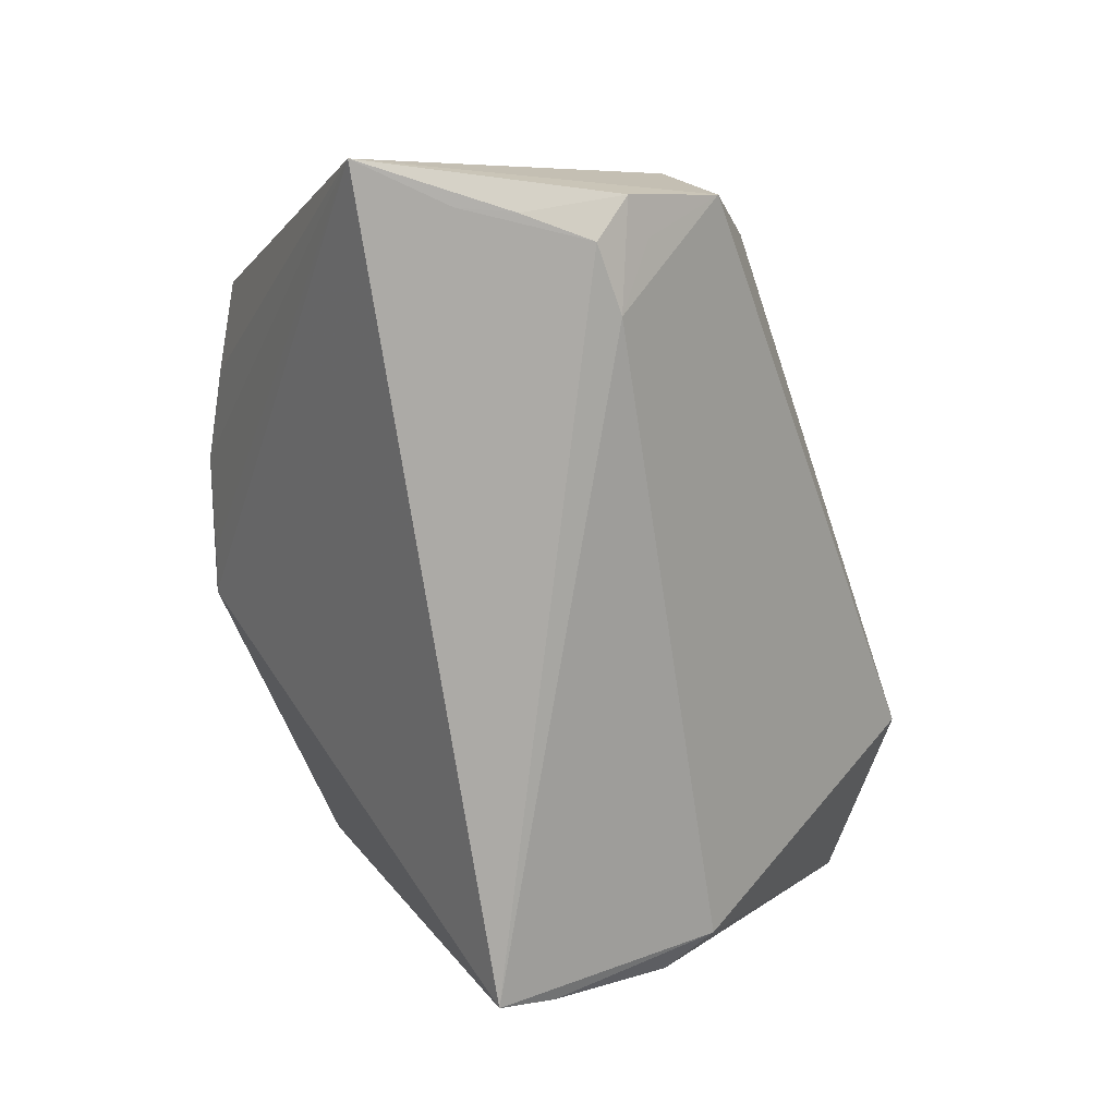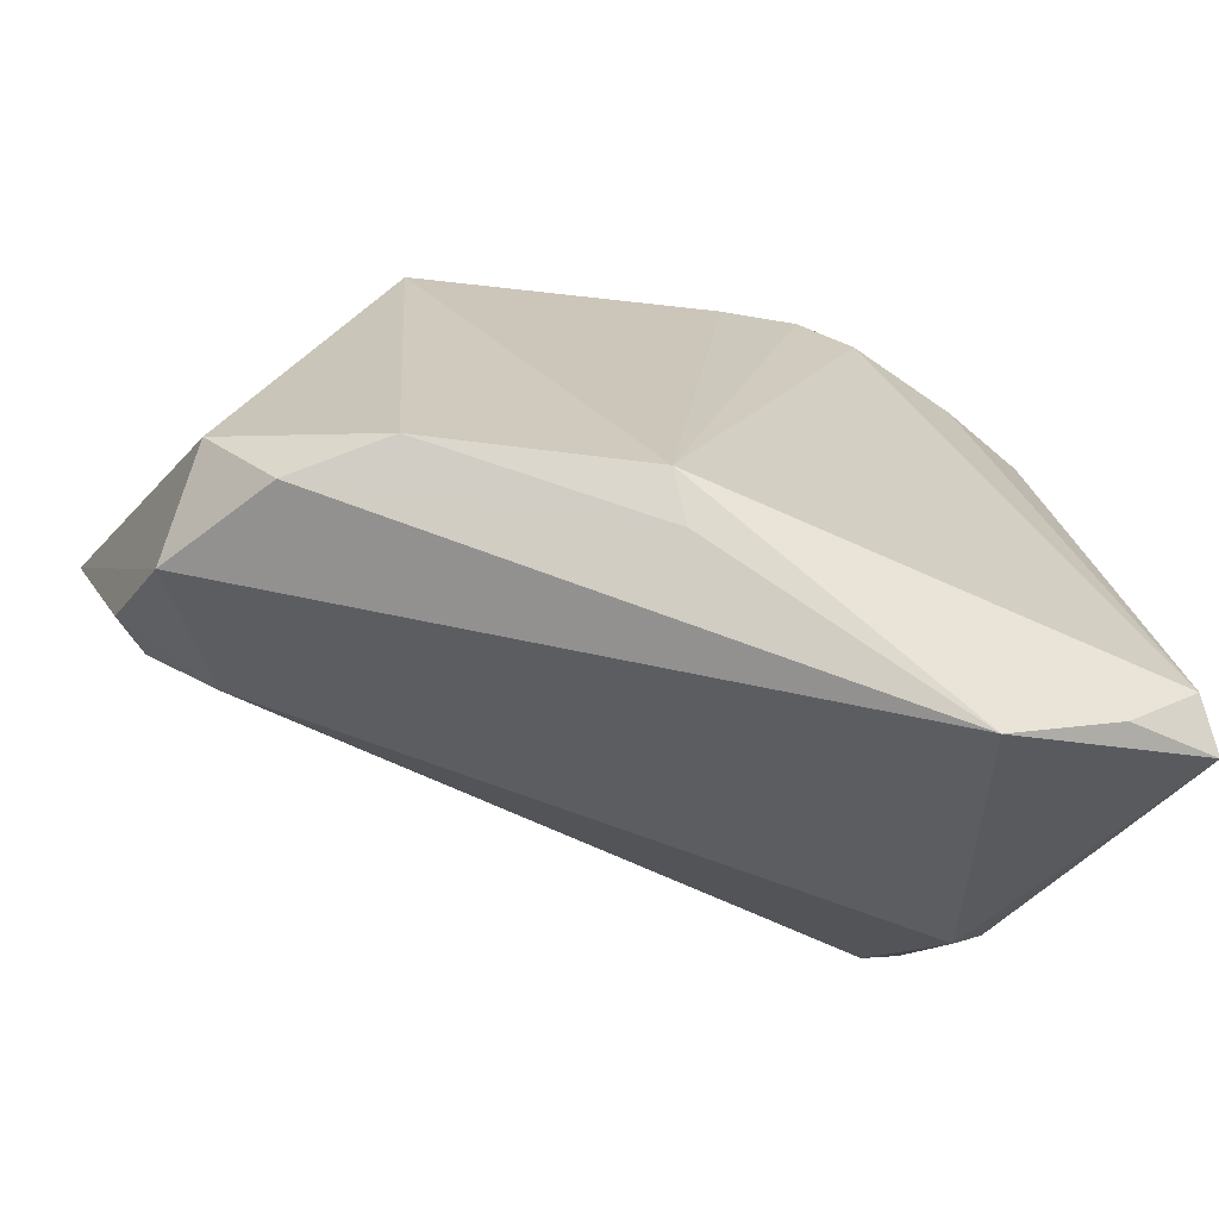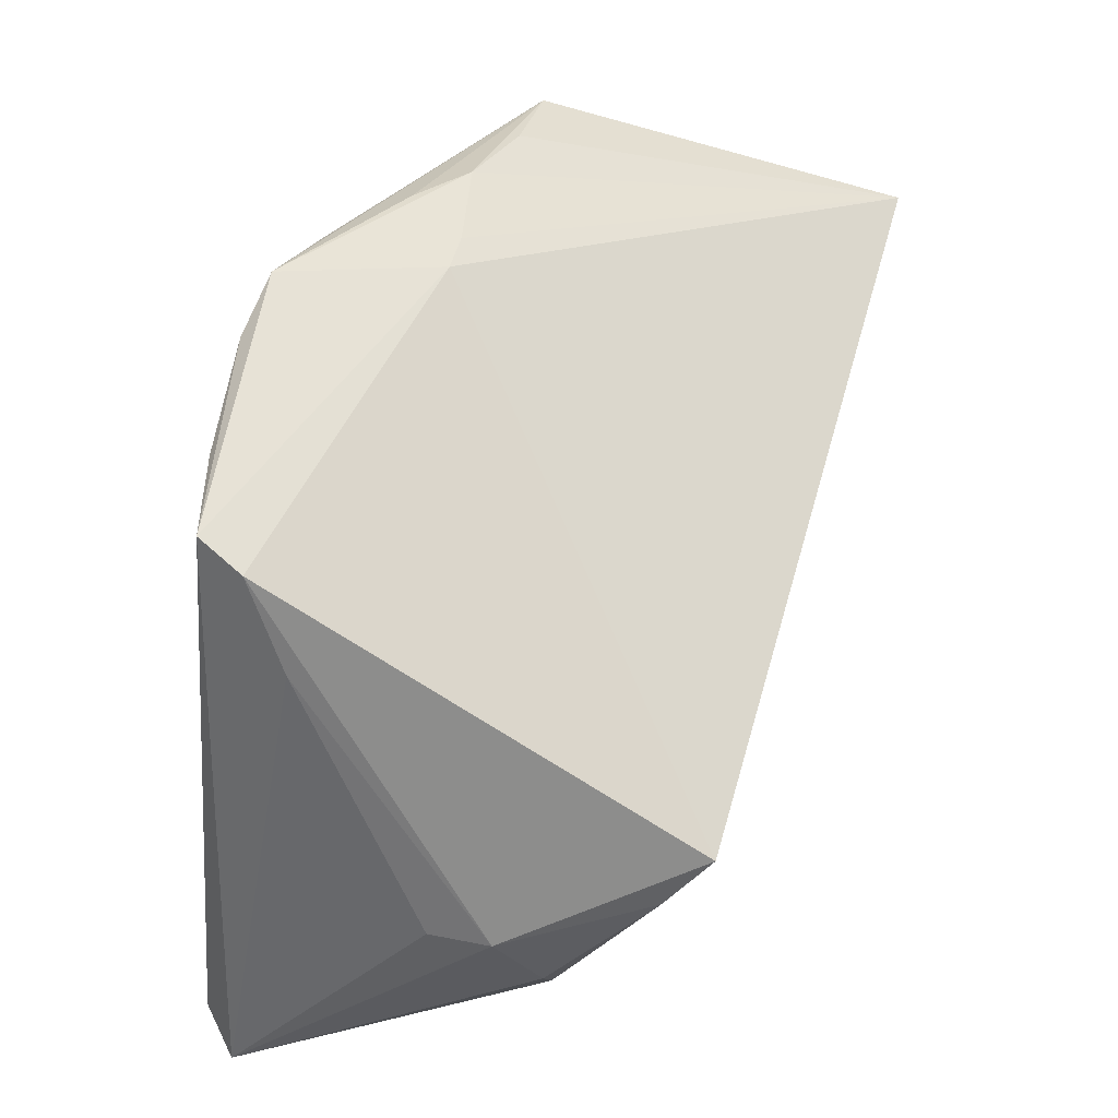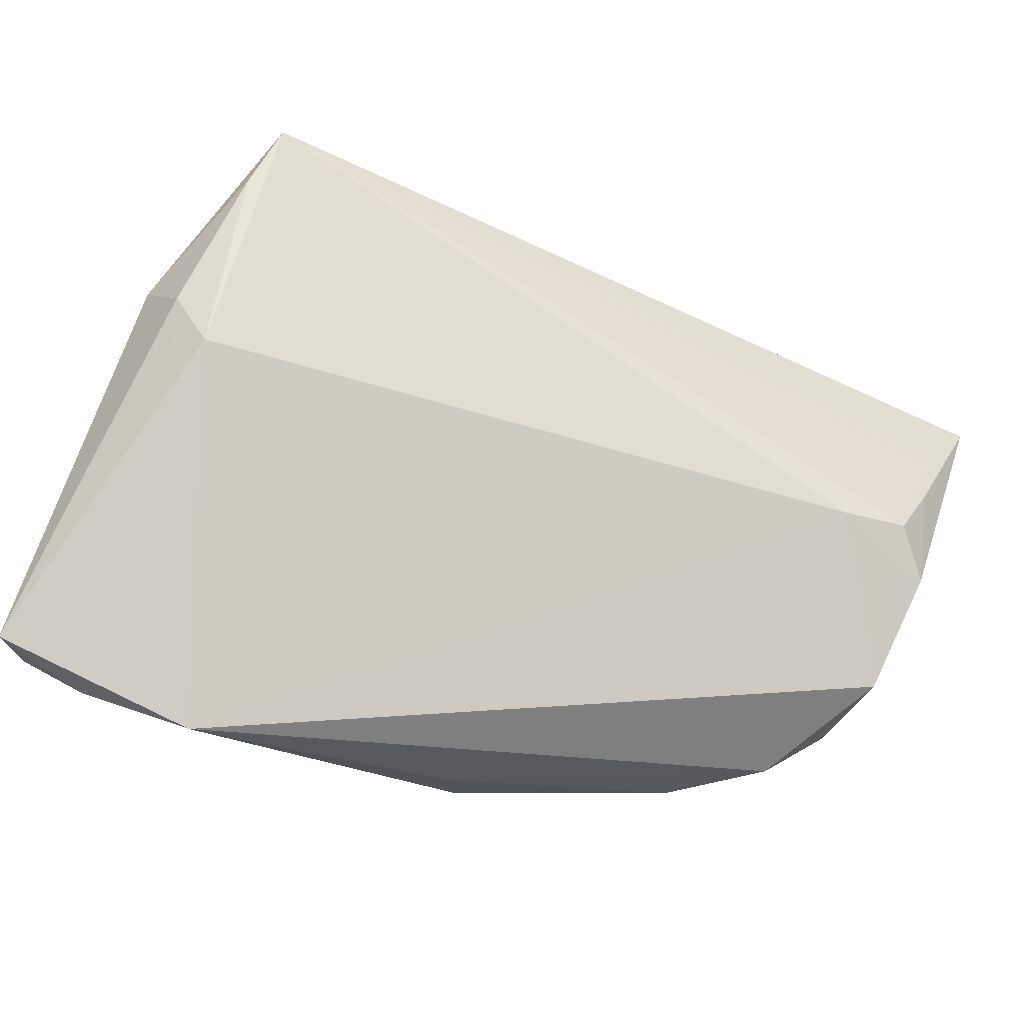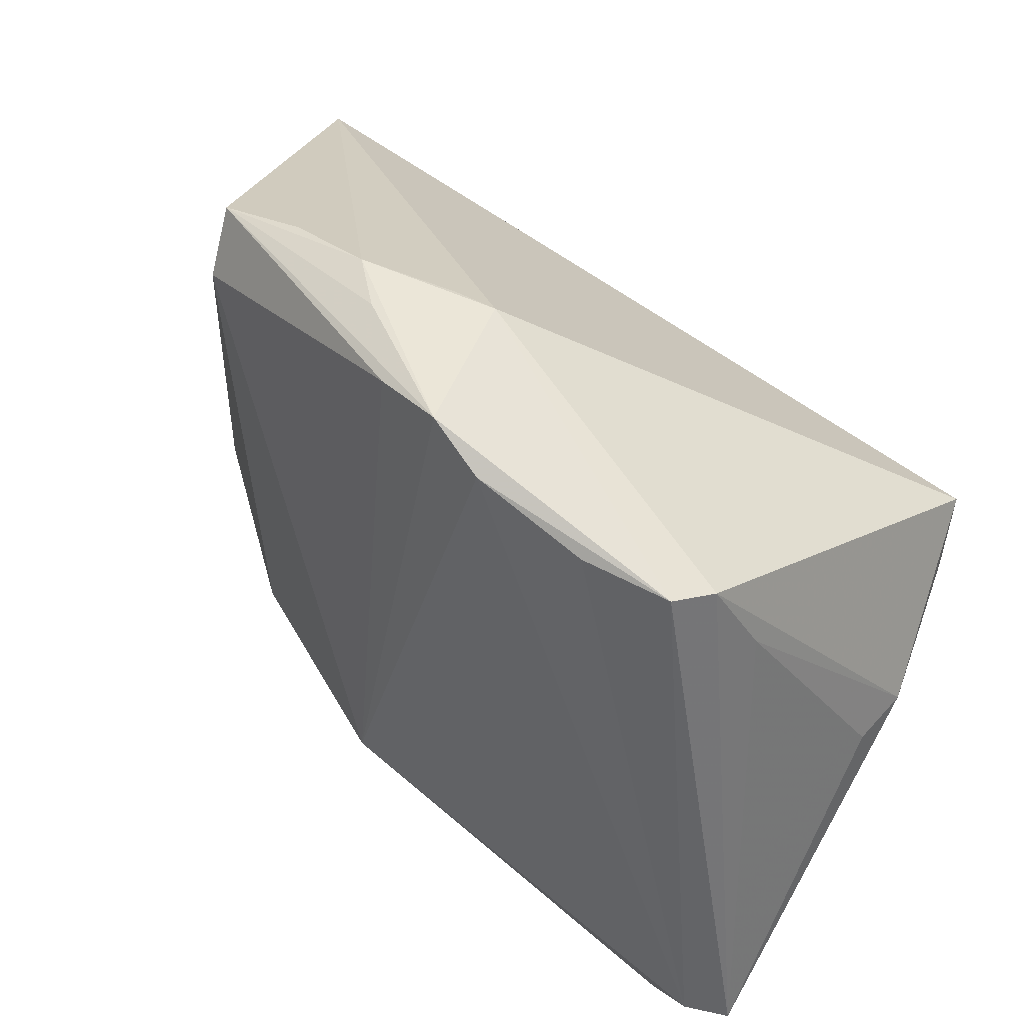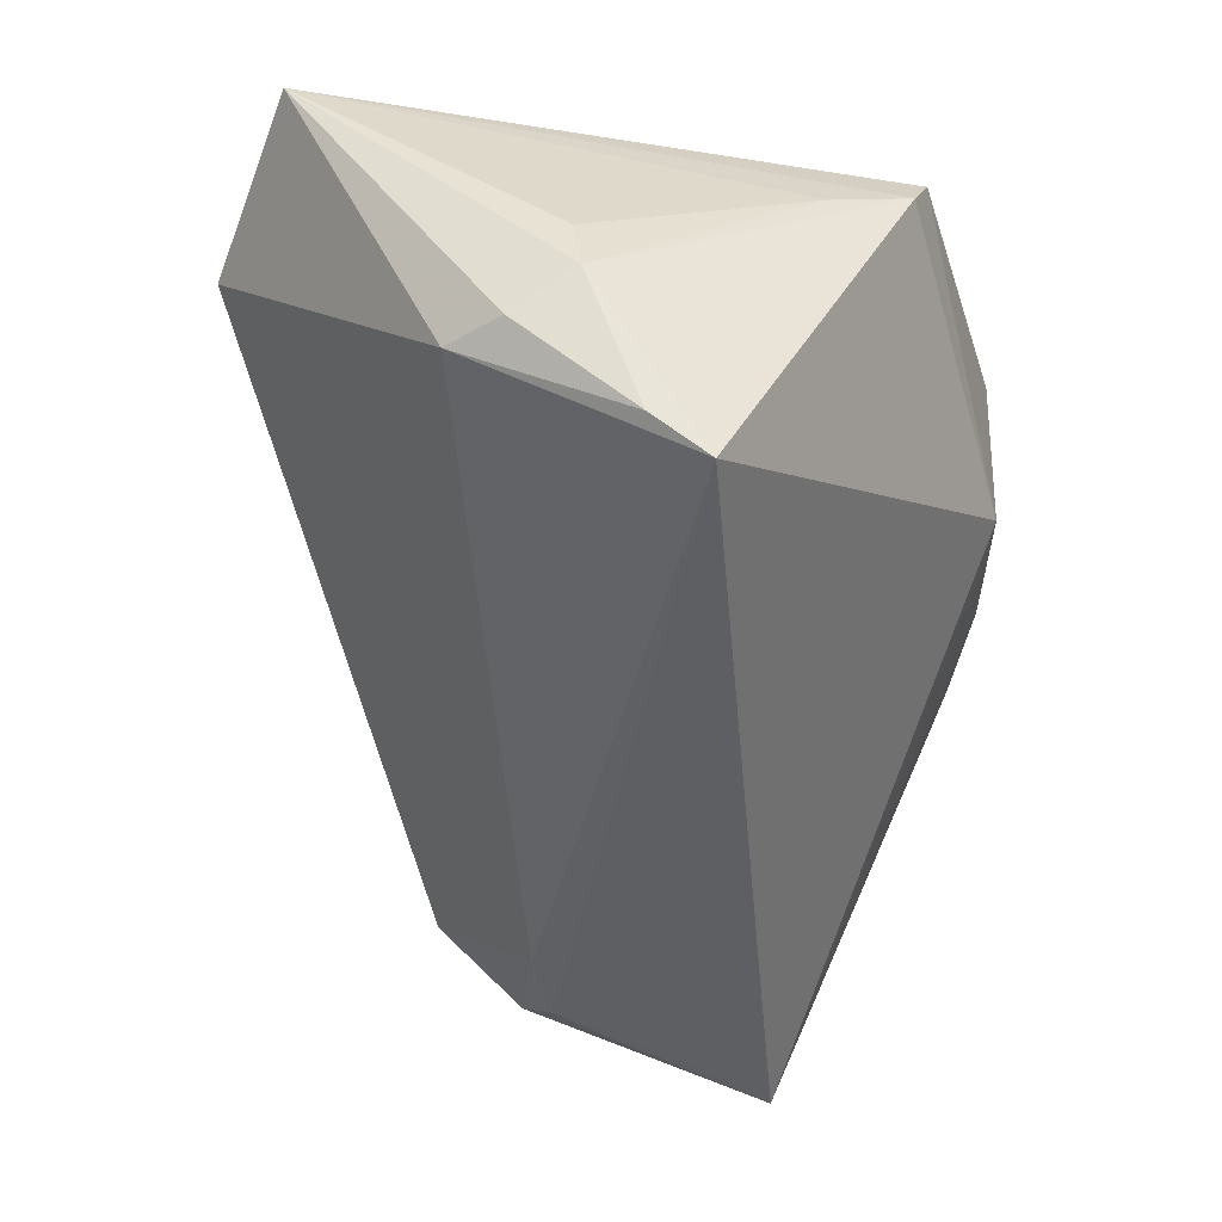
<metadata>
{"format":"obj","ext":"obj","renderer":"f3d","projection":"perspective","resolution":1024,"background":"white","views":[{"elev":-74.1,"azim":-87.8,"up":"+Z"},{"elev":-69.4,"azim":-26.1,"up":"+Y"},{"elev":43.4,"azim":105.4,"up":"+Y"},{"elev":-61.5,"azim":152.0,"up":"+Y"},{"elev":46.2,"azim":38.2,"up":"+Y"},{"elev":-46.9,"azim":88.7,"up":"+Z"}]}
</metadata>
<code>
v 0.04686 -0.01066 -0.0113
v 0.04948 -0.003819 -0.00702
v -0.03963 -0.005473 -0.02238
v -0.001951 -0.02883 0.01959
v -0.02137 0.0389 0.01016
v 0.028 -0.0412 0.01841
v 0.005282 0.0412 0.00949
v -0.0433 -0.0133 0.003266
v -0.0358 -0.02214 0.005609
v 0.03801 0.03155 0.02371
v -0.005117 -0.02507 0.02306
v -0.04384 -0.008914 -0.01852
v -0.04306 0.002355 -0.02383
v 0.03888 -0.03641 0.02279
v 0.0454 -0.03022 0.02615
v 0.01682 0.03771 0.0269
v 0.04343 0.008095 -0.0269
v -0.03182 0.03664 0.01051
v 0.04269 -0.01642 -0.01099
v -0.01057 0.0412 0.01199
v 0.04487 0.002043 -0.0223
v -0.03172 -0.00785 -0.02166
v 0.0002961 0.04104 0.009819
v 0.04913 -0.004626 -0.0003422
v 0.02881 0.03313 0.02584
v -0.02768 -0.02128 0.01404
v 0.04252 0.02037 0.0143
v -0.04218 -0.0188 -0.008374
v 0.03998 0.02964 0.01866
v 0.002078 0.03961 0.02364
v 0.01056 0.0412 0.02574
v -0.03909 -0.01095 -0.01718
v -0.005223 0.04105 0.01663
v -0.03122 0.02975 0.0143
v -0.04948 0.01889 -0.0269
v 0.04904 -0.03343 0.02237
v -0.04404 0.008757 -0.02513
f 7 17 35
f 36 6 19
f 17 7 29
f 29 2 17
f 27 2 29
f 36 27 29
f 14 11 6
f 14 15 11
f 14 6 36
f 36 15 14
f 9 28 6
f 35 17 37
f 17 19 22
f 22 19 6
f 6 28 22
f 24 27 36
f 36 2 24
f 24 2 27
f 36 19 1
f 1 2 36
f 10 29 7
f 25 15 10
f 36 29 10
f 10 15 36
f 31 10 7
f 35 28 8
f 28 9 8
f 6 11 4
f 4 9 6
f 3 37 17
f 17 22 3
f 17 2 21
f 2 1 21
f 21 19 17
f 21 1 19
f 18 8 34
f 35 8 18
f 25 10 16
f 10 31 16
f 16 15 25
f 11 15 16
f 16 31 11
f 26 4 11
f 9 4 26
f 11 34 26
f 26 8 9
f 34 8 26
f 35 37 13
f 37 3 13
f 32 22 28
f 20 31 7
f 30 18 34
f 31 18 30
f 30 34 11
f 11 31 30
f 35 13 12
f 12 28 35
f 12 13 3
f 12 32 28
f 12 3 22
f 22 32 12
f 33 18 31
f 31 20 33
f 33 20 18
f 23 7 35
f 35 20 23
f 23 20 7
f 35 18 5
f 5 20 35
f 18 20 5

</code>
